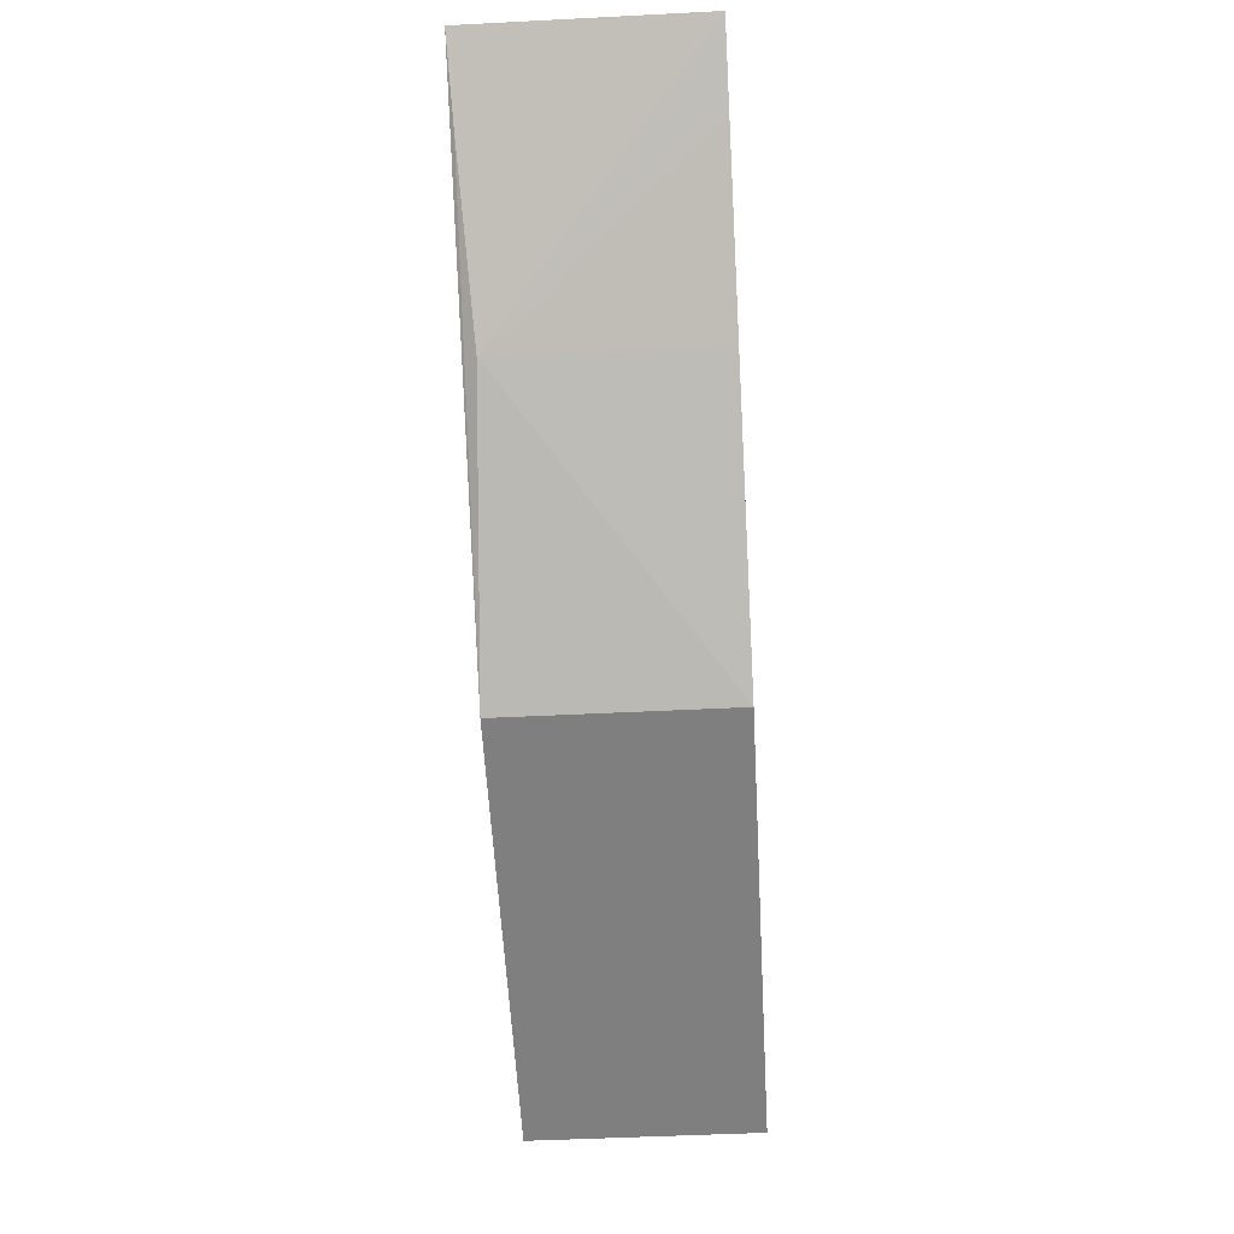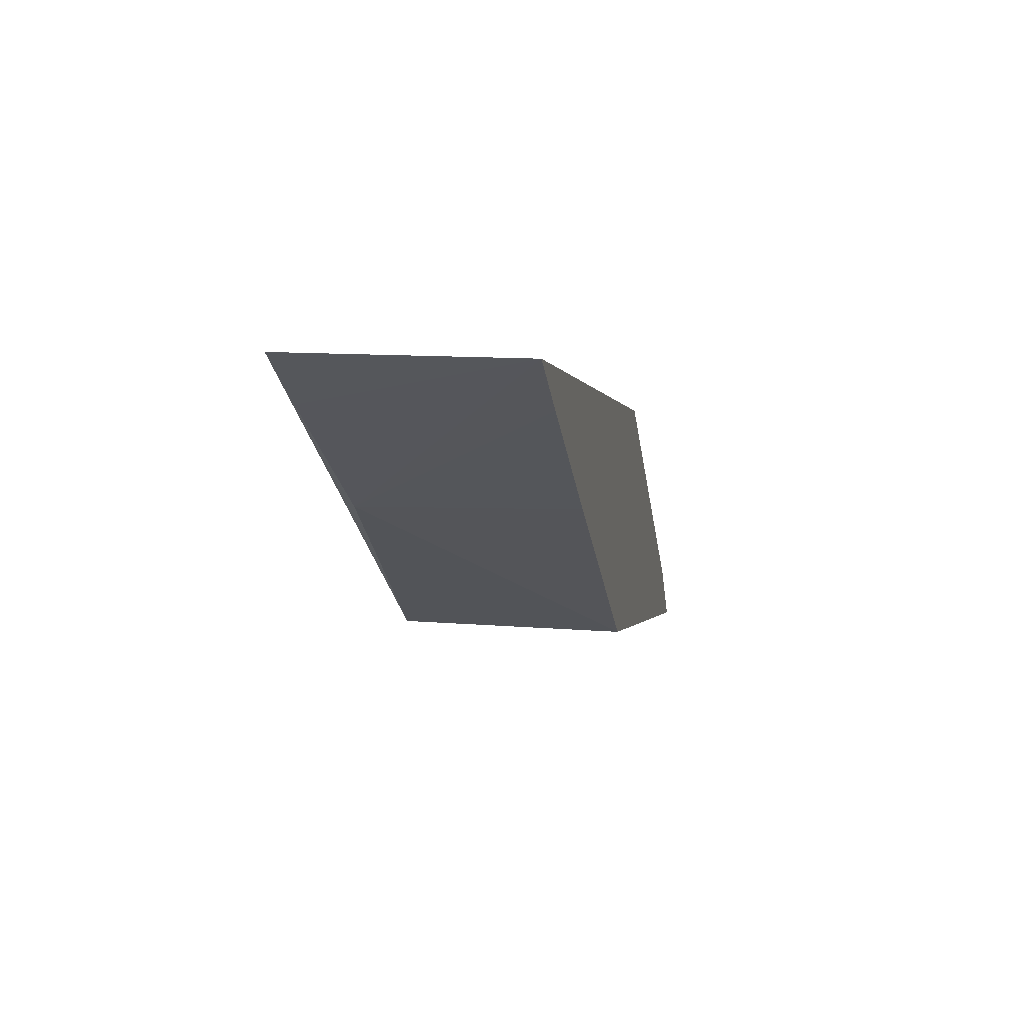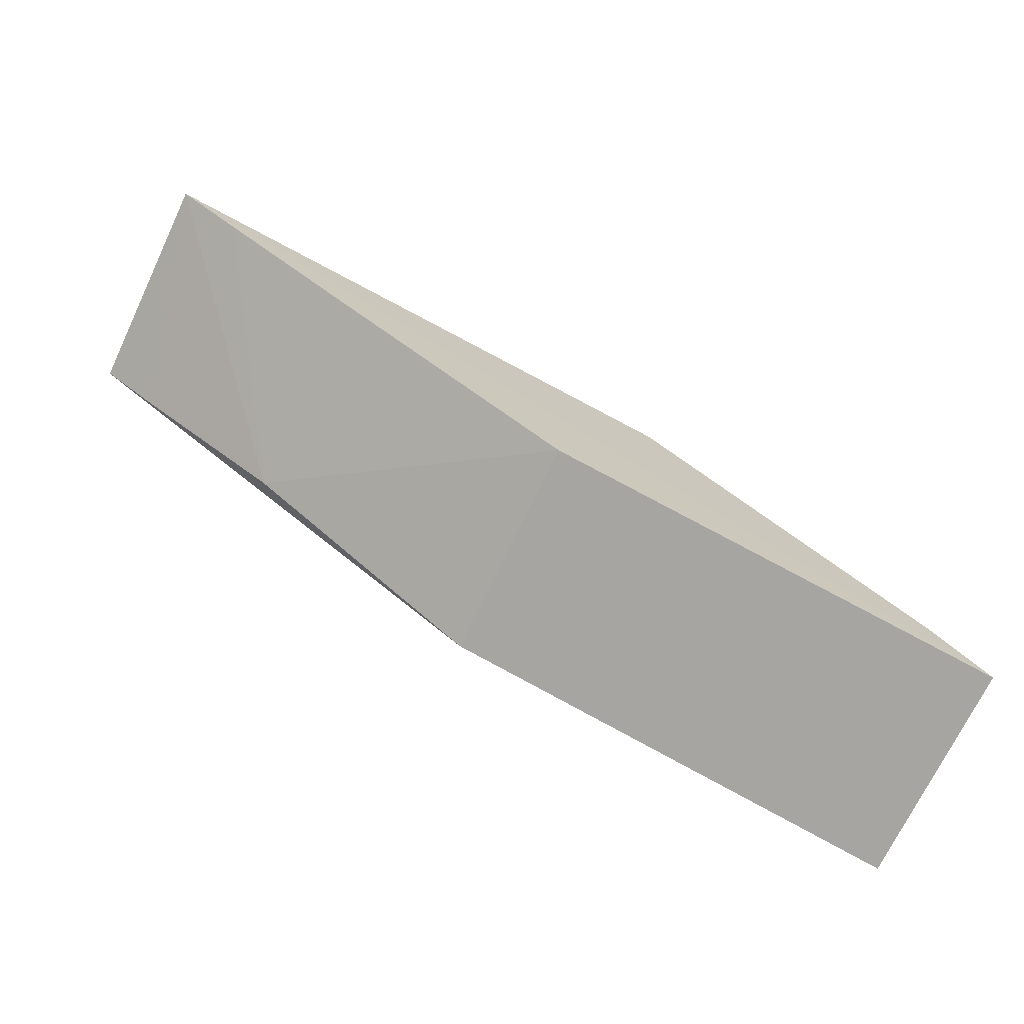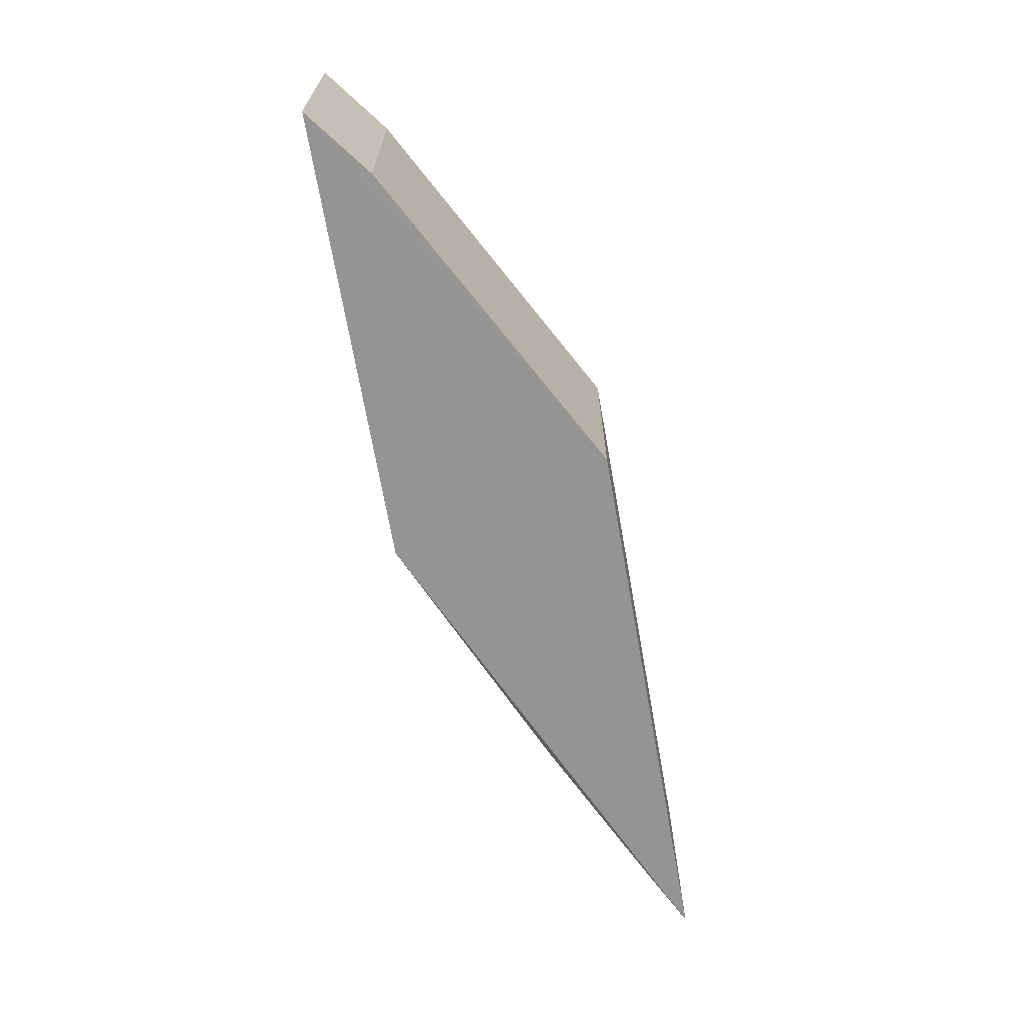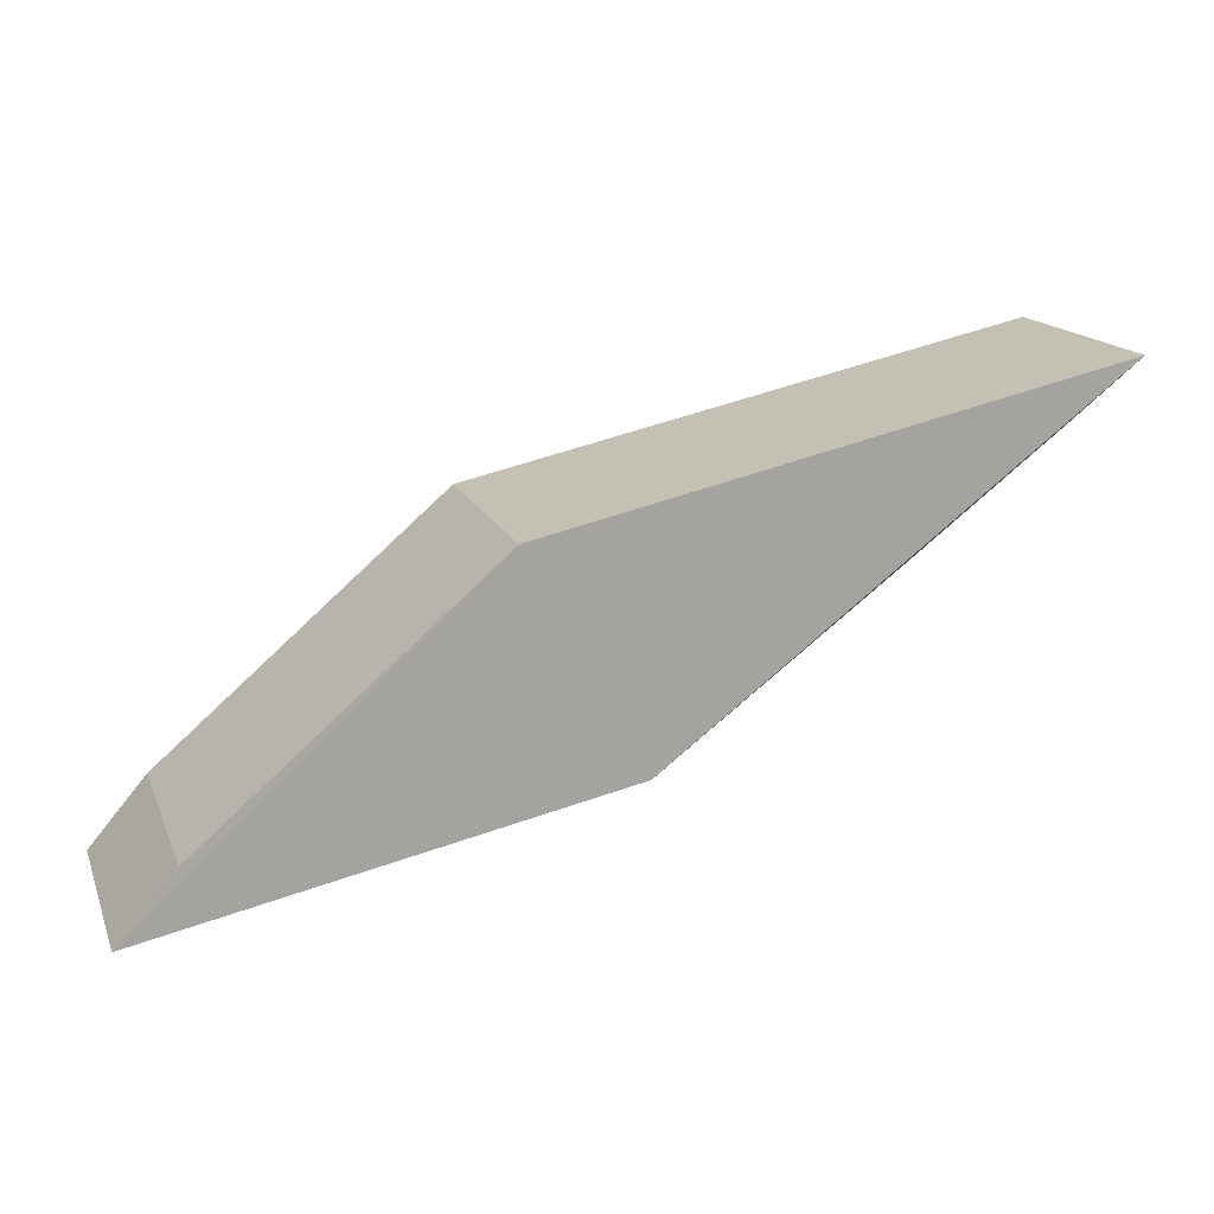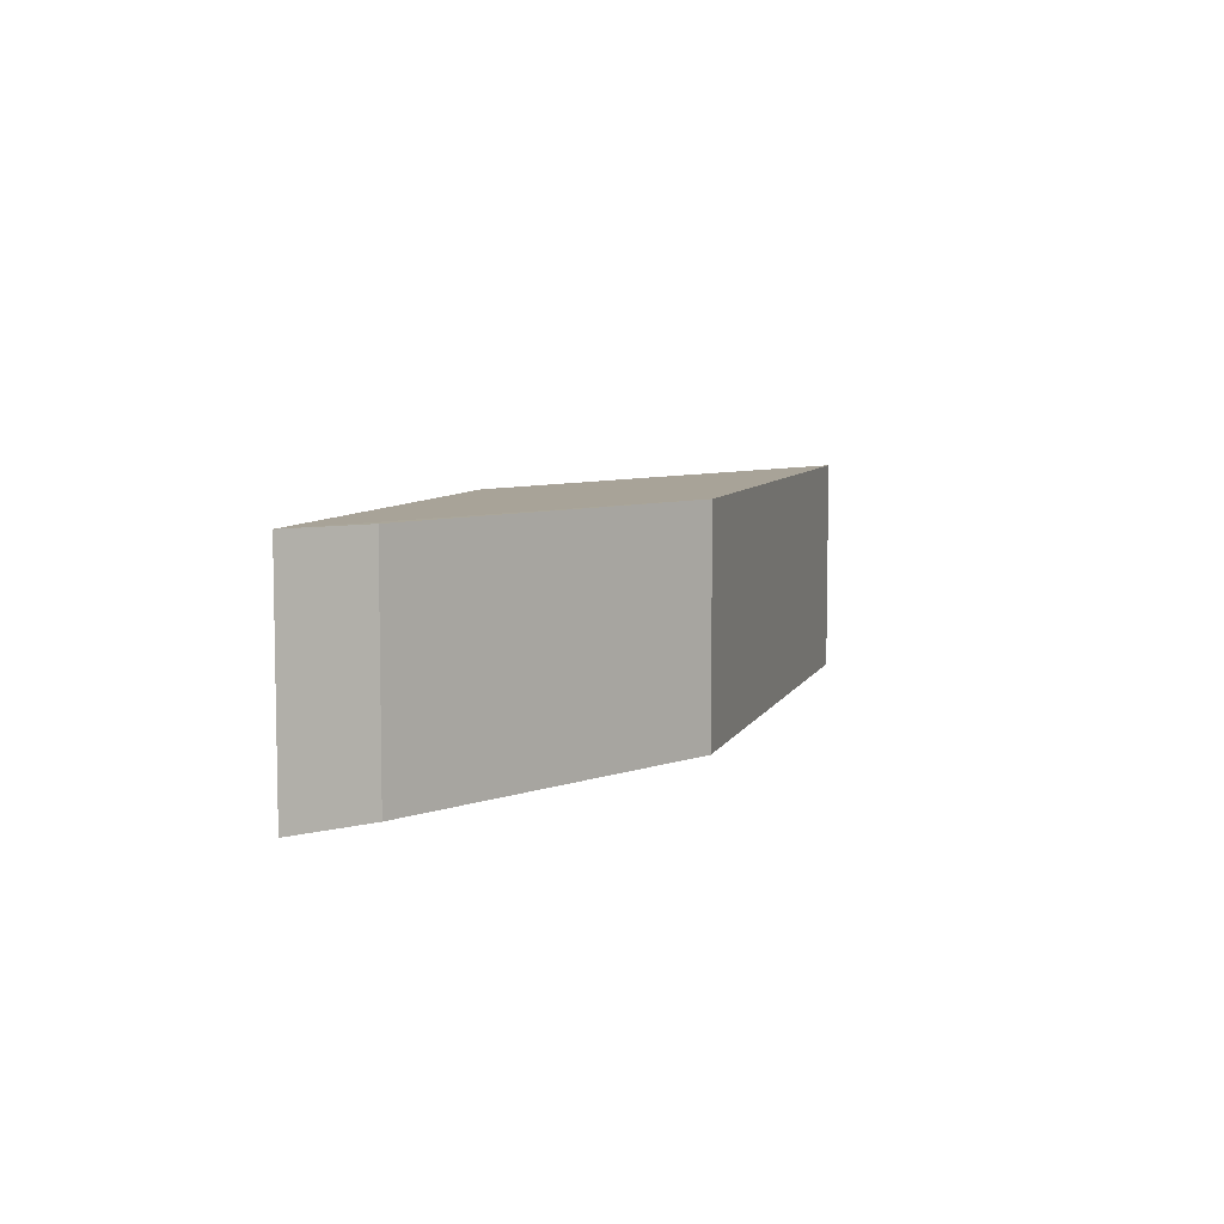
<metadata>
{"format":"obj","ext":"obj","renderer":"f3d","projection":"perspective","resolution":1024,"background":"white","views":[{"elev":-47.9,"azim":-86.7,"up":"+Y"},{"elev":11.7,"azim":-78.8,"up":"+Y"},{"elev":-71.5,"azim":-25.5,"up":"+Y"},{"elev":-67.1,"azim":87.6,"up":"+Z"},{"elev":16.1,"azim":162.6,"up":"+Y"},{"elev":6.9,"azim":93.2,"up":"+Z"}]}
</metadata>
<code>
v 0.3258 -0.2594 0.01297
v 0.3258 -0.2594 -0.0127
v 0.2869 -0.2239 0.01294
v 0.223 -0.2097 0.01297
v 0.2739 -0.2484 -0.0127
v 0.223 -0.2097 -0.0127
v 0.3193 -0.2517 0.01294
v 0.2739 -0.2484 0.01297
v 0.2869 -0.2239 -0.01267
v 0.2465 -0.2287 -0.01122
v 0.3193 -0.2517 -0.01267
v 0.2302 -0.2156 -0.01231
v 0.2469 -0.2282 0.01297
v 0.2304 -0.2155 0.01297
f 1 3 4
f 5 2 1
f 6 4 3
f 6 2 5
f 7 1 2
f 7 3 1
f 8 5 1
f 8 1 4
f 9 6 3
f 9 2 6
f 10 5 8
f 11 7 2
f 11 2 9
f 11 9 3
f 11 3 7
f 12 6 5
f 12 5 10
f 12 10 4
f 12 4 6
f 13 10 8
f 13 8 4
f 14 13 4
f 14 4 10
f 14 10 13

</code>
